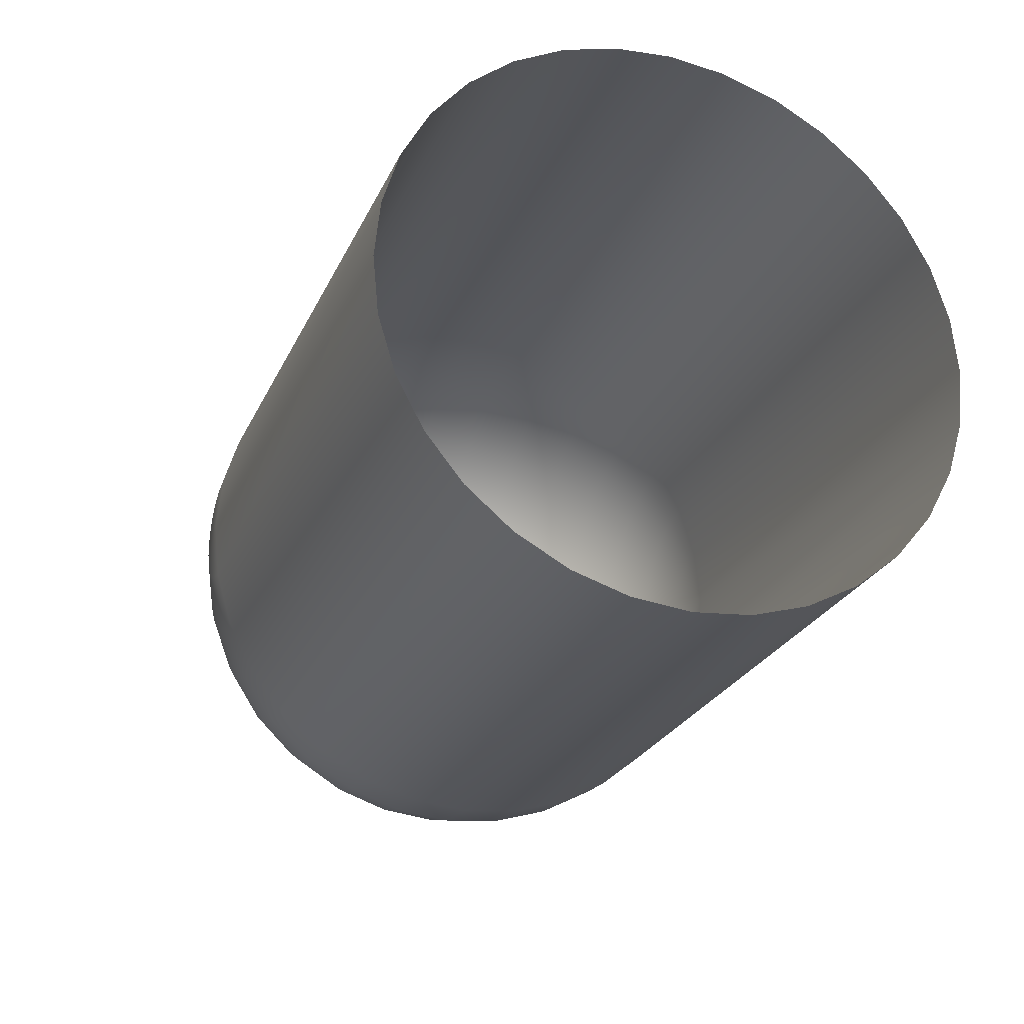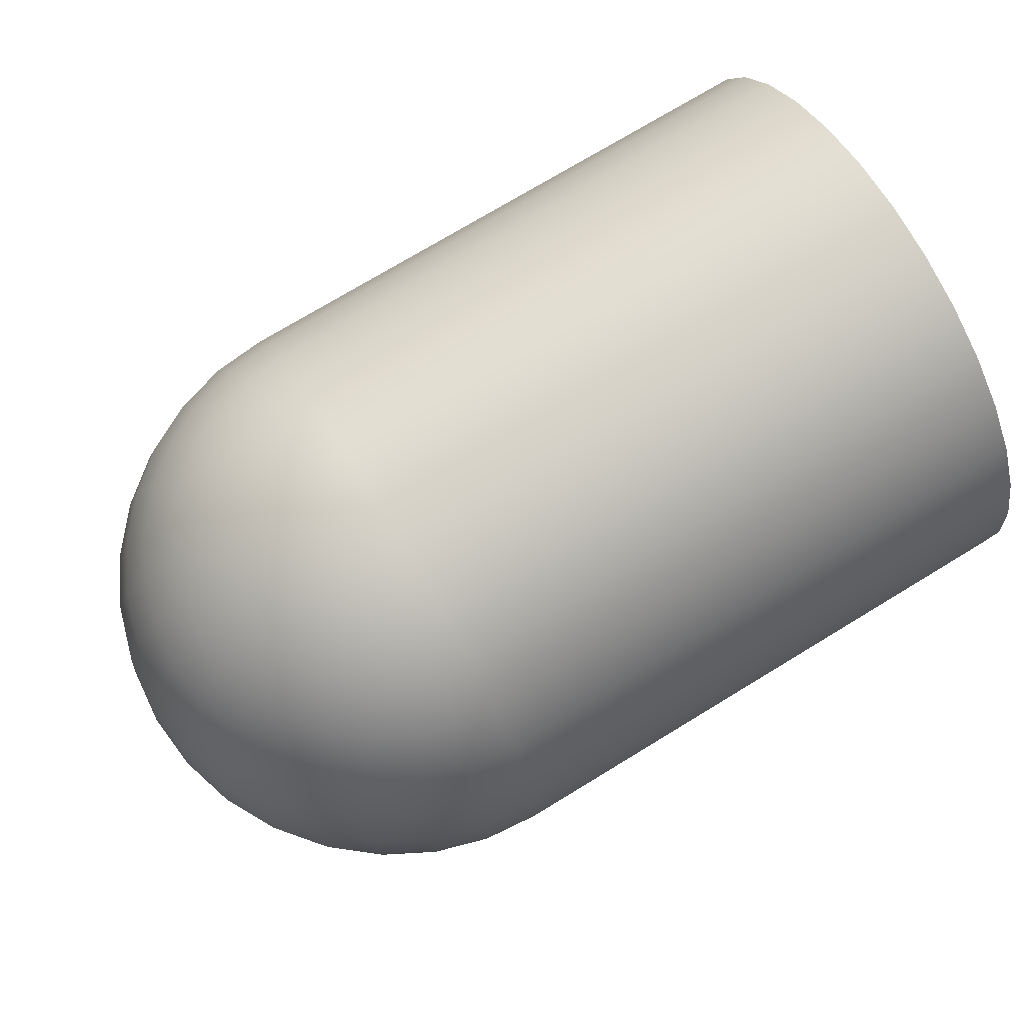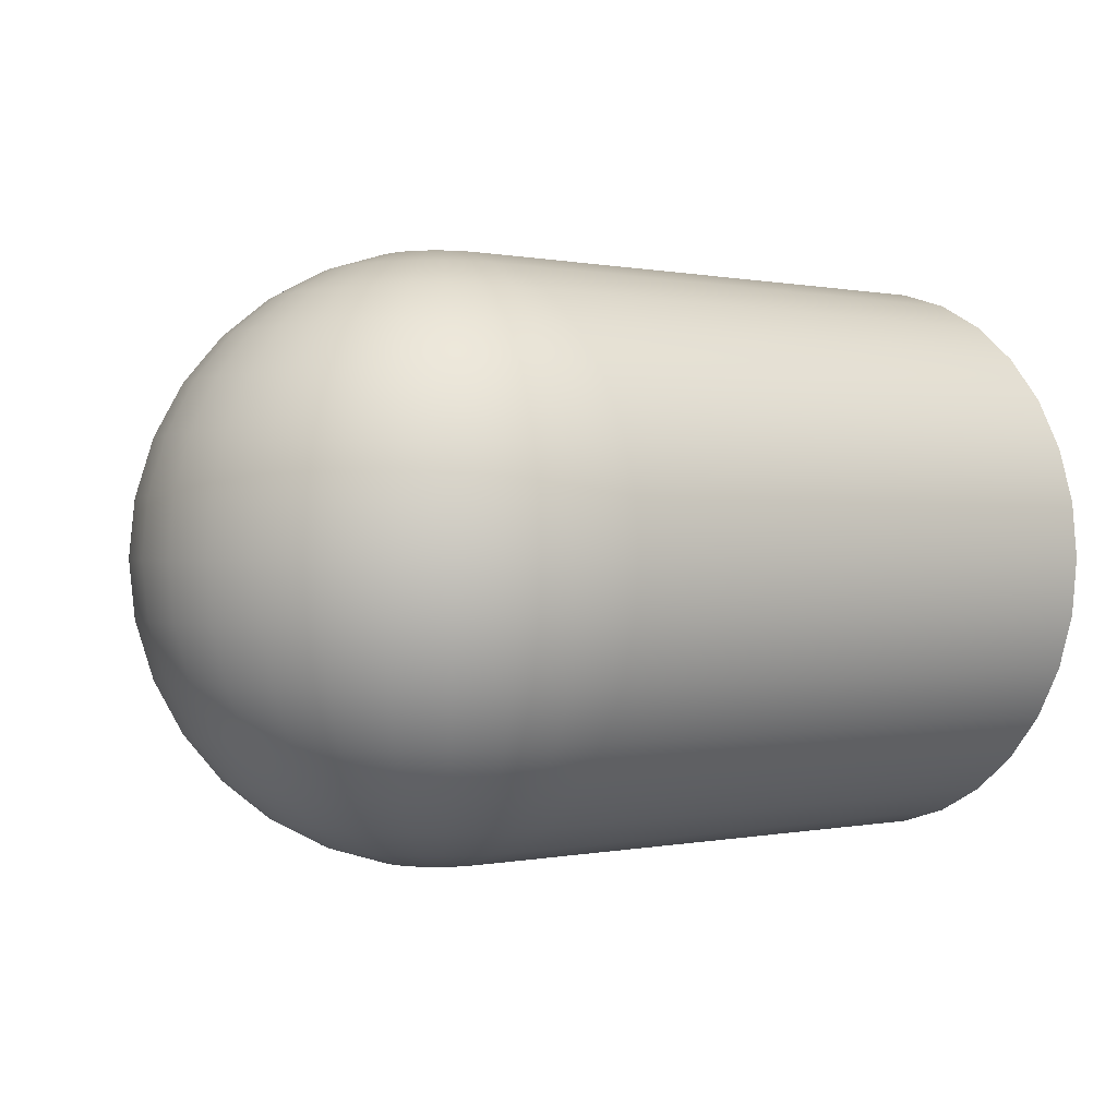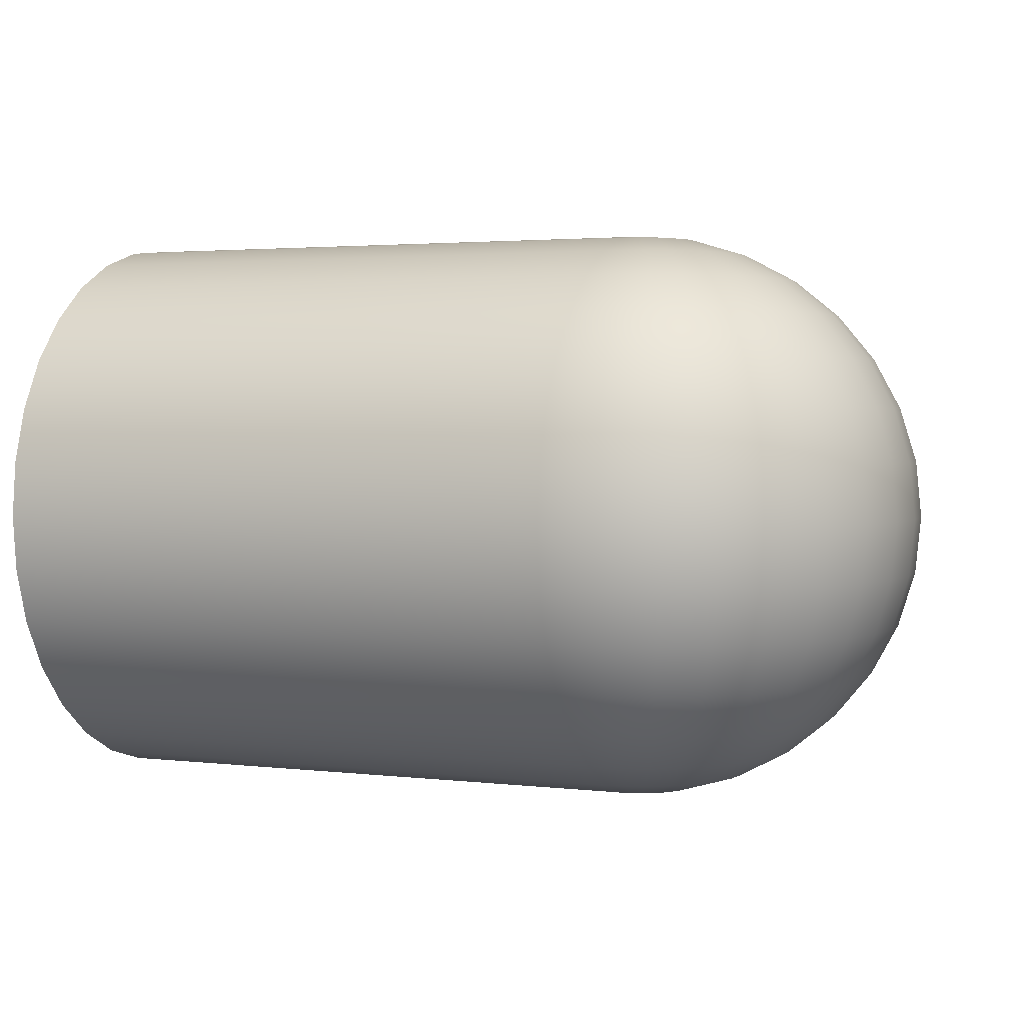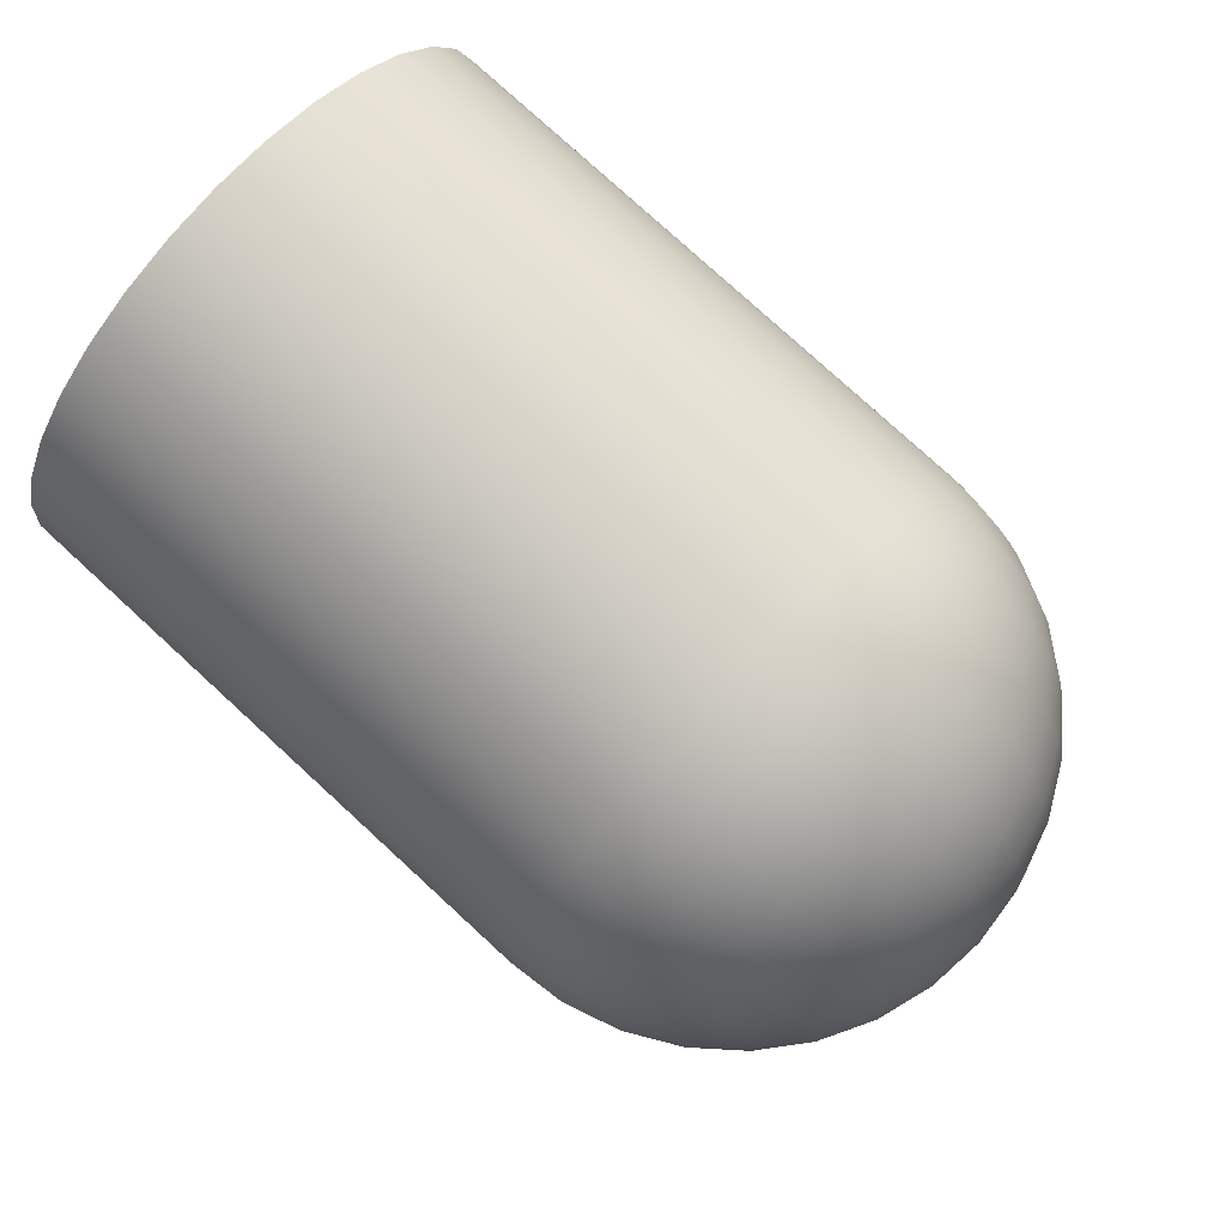
<metadata>
{"format":"obj","ext":"obj","renderer":"f3d","projection":"perspective","resolution":1024,"background":"white","views":[{"elev":-25.7,"azim":-110.5,"up":"+Z"},{"elev":74.3,"azim":148.7,"up":"+Y"},{"elev":0.1,"azim":141.2,"up":"+Y"},{"elev":2.7,"azim":22.5,"up":"+Y"},{"elev":78.6,"azim":42.5,"up":"+Z"}]}
</metadata>
<code>
o Cylinder
v -1 -0 -1
v 1 0 -1
v -1 -0.1951 -0.9808
v -1 -0.3827 -0.9239
v -1 -0.5556 -0.8315
v -1 -0.7071 -0.7071
v 1 -0.7071 -0.7071
v -1 -0.8315 -0.5556
v -1 -0.9239 -0.3827
v -1 -0.9808 -0.1951
v -1 -1 -0
v -1 -0.9808 0.1951
v -1 -0.9239 0.3827
v 1 -0.9239 0.3827
v -1 -0.8315 0.5556
v -1 -0.7071 0.7071
v 1 -0.7071 0.7071
v -1 -0.5556 0.8315
v -1 -0.3827 0.9239
v 1 -0.3827 0.9239
v -1 -0.1951 0.9808
v 1 -0.1951 0.9808
v -1 0 1
v -1 0.1951 0.9808
v -1 0.3827 0.9239
v -1 0.5556 0.8315
v -1 0.7071 0.7071
v -1 0.8315 0.5556
v -1 0.9239 0.3827
v 1 0.9239 0.3827
v -1 0.9808 0.1951
v -1 1 -1e-06
v -1 0.9808 -0.1951
v 1 0.9808 -0.1951
v -1 0.9239 -0.3827
v 1 0.9239 -0.3827
v -1 0.8315 -0.5556
v 1 0.8315 -0.5556
v -1 0.7071 -0.7071
v -1 0.5556 -0.8315
v -1 0.3827 -0.9239
v 1 0.3827 -0.9239
v -1 0.1951 -0.9808
v 1 0.1951 -0.9808
v 1 0.7071 -0.7071
v 1 0.5556 -0.8315
v 1 -0.1951 -0.9808
v 1 -0.8315 -0.5556
v 1.038 0.9808 -0.1913
v 1.075 0.9239 -0.3753
v 1.108 0.8315 -0.5449
v 1.138 0.7071 -0.6935
v 1.162 0.5556 -0.8155
v 1.18 0.3827 -0.9061
v 1.191 0.1951 -0.9619
v 1.195 0 -0.9808
v 1.191 -0.1951 -0.9619
v 1.18 -0.3827 -0.9061
v 1.162 -0.5556 -0.8155
v 1.138 -0.7071 -0.6935
v 1.108 -0.8315 -0.5449
v 1.075 -0.9239 -0.3753
v 1.038 -0.9808 -0.1913
v 1.075 0.9808 -0.1802
v 1.146 0.9239 -0.3536
v 1.213 0.8315 -0.5133
v 1.271 0.7071 -0.6533
v 1.318 0.5556 -0.7682
v 1.354 0.3827 -0.8536
v 1.375 0.1951 -0.9061
v 1.383 0 -0.9239
v 1.375 -0.1951 -0.9061
v 1.354 -0.3827 -0.8536
v 1.318 -0.5556 -0.7682
v 1.271 -0.7071 -0.6533
v 1.213 -0.8315 -0.5133
v 1.146 -0.9239 -0.3536
v 1.075 -0.9808 -0.1802
v 1.108 0.9808 -0.1622
v 1.213 0.9239 -0.3182
v 1.309 0.8315 -0.4619
v 1.393 0.7071 -0.5879
v 1.462 0.5556 -0.6913
v 1.513 0.3827 -0.7682
v 1.545 0.1951 -0.8155
v 1.556 0 -0.8315
v 1.545 -0.1951 -0.8155
v 1.513 -0.3827 -0.7682
v 1.462 -0.5556 -0.6913
v 1.393 -0.7071 -0.5879
v 1.309 -0.8315 -0.4619
v 1.213 -0.9239 -0.3182
v 1.108 -0.9808 -0.1622
v 1.138 0.9808 -0.1379
v 1.271 0.9239 -0.2706
v 1.393 0.8315 -0.3928
v 1.5 0.7071 -0.5
v 1.588 0.5556 -0.5879
v 1.653 0.3827 -0.6533
v 1.694 0.1951 -0.6935
v 1.707 0 -0.7071
v 1.694 -0.1951 -0.6935
v 1.653 -0.3827 -0.6533
v 1.588 -0.5556 -0.5879
v 1.5 -0.7071 -0.5
v 1.393 -0.8315 -0.3928
v 1.271 -0.9239 -0.2706
v 1.138 -0.9808 -0.1379
v 1.162 0.9808 -0.1084
v 1.318 0.9239 -0.2126
v 1.462 0.8315 -0.3087
v 1.588 0.7071 -0.3928
v 1.691 0.5556 -0.4619
v 1.768 0.3827 -0.5133
v 1.815 0.1951 -0.5449
v 1.831 0 -0.5556
v 1.815 -0.1951 -0.5449
v 1.768 -0.3827 -0.5133
v 1.691 -0.5556 -0.4619
v 1.588 -0.7071 -0.3928
v 1.462 -0.8315 -0.3087
v 1.318 -0.9239 -0.2126
v 1.162 -0.9808 -0.1084
v 1.18 0.9808 -0.07466
v 1.354 0.9239 -0.1464
v 1.513 0.8315 -0.2126
v 1.653 0.7071 -0.2706
v 1.768 0.5556 -0.3182
v 1.854 0.3827 -0.3536
v 1.906 0.1951 -0.3753
v 1.924 0 -0.3827
v 1.906 -0.1951 -0.3753
v 1.854 -0.3827 -0.3536
v 1.768 -0.5556 -0.3182
v 1.653 -0.7071 -0.2706
v 1.513 -0.8315 -0.2126
v 1.354 -0.9239 -0.1464
v 1.18 -0.9808 -0.07466
v 1.191 0.9808 -0.03806
v 1.375 0.9239 -0.07466
v 1.545 0.8315 -0.1084
v 1.694 0.7071 -0.1379
v 1.815 0.5556 -0.1622
v 1.906 0.3827 -0.1802
v 1.962 0.1951 -0.1913
v 1.981 0 -0.1951
v 1.962 -0.1951 -0.1913
v 1.906 -0.3827 -0.1802
v 1.815 -0.5556 -0.1622
v 1.694 -0.7071 -0.1379
v 1.545 -0.8315 -0.1084
v 1.375 -0.9239 -0.07466
v 1.191 -0.9808 -0.03806
v 1.195 0.9808 0
v 1.383 0.9239 0
v 1.556 0.8315 0
v 1.707 0.7071 0
v 1.831 0.5556 0
v 1.924 0.3827 0
v 1.981 0.1951 0
v 2 0 0
v 1.981 -0.1951 0
v 1.924 -0.3827 0
v 1.831 -0.5556 0
v 1.707 -0.7071 0
v 1.556 -0.8315 0
v 1.383 -0.9239 0
v 1.195 -0.9808 0
v 1.191 0.9808 0.03806
v 1.375 0.9239 0.07466
v 1.545 0.8315 0.1084
v 1.694 0.7071 0.1379
v 1.815 0.5556 0.1622
v 1.906 0.3827 0.1802
v 1.962 0.1951 0.1913
v 1.981 0 0.1951
v 1.962 -0.1951 0.1913
v 1.906 -0.3827 0.1802
v 1.815 -0.5556 0.1622
v 1.694 -0.7071 0.1379
v 1.545 -0.8315 0.1084
v 1.375 -0.9239 0.07466
v 1.191 -0.9808 0.03806
v 1.18 0.9808 0.07466
v 1.354 0.9239 0.1464
v 1.513 0.8315 0.2126
v 1.653 0.7071 0.2706
v 1.768 0.5556 0.3182
v 1.854 0.3827 0.3536
v 1.906 0.1951 0.3753
v 1.924 0 0.3827
v 1.906 -0.1951 0.3753
v 1.854 -0.3827 0.3536
v 1.768 -0.5556 0.3182
v 1.653 -0.7071 0.2706
v 1.513 -0.8315 0.2126
v 1.354 -0.9239 0.1464
v 1.18 -0.9808 0.07466
v 1.162 0.9808 0.1084
v 1.318 0.9239 0.2126
v 1.462 0.8315 0.3087
v 1.588 0.7071 0.3928
v 1.691 0.5556 0.4619
v 1.768 0.3827 0.5133
v 1.815 0.1951 0.5449
v 1.831 0 0.5556
v 1.815 -0.1951 0.5449
v 1.768 -0.3827 0.5133
v 1.691 -0.5556 0.4619
v 1.588 -0.7071 0.3928
v 1.462 -0.8315 0.3087
v 1.318 -0.9239 0.2126
v 1.162 -0.9808 0.1084
v 1.138 0.9808 0.1379
v 1.271 0.9239 0.2706
v 1.393 0.8315 0.3928
v 1.5 0.7071 0.5
v 1.588 0.5556 0.5879
v 1.653 0.3827 0.6533
v 1.694 0.1951 0.6935
v 1.707 0 0.7071
v 1.694 -0.1951 0.6935
v 1.653 -0.3827 0.6533
v 1.588 -0.5556 0.5879
v 1.5 -0.7071 0.5
v 1.393 -0.8315 0.3928
v 1.271 -0.9239 0.2706
v 1.138 -0.9808 0.1379
v 1.108 0.9808 0.1622
v 1.213 0.9239 0.3182
v 1.309 0.8315 0.4619
v 1.393 0.7071 0.5879
v 1.462 0.5556 0.6913
v 1.513 0.3827 0.7682
v 1.545 0.1951 0.8155
v 1.556 0 0.8315
v 1.545 -0.1951 0.8155
v 1.513 -0.3827 0.7682
v 1.462 -0.5556 0.6913
v 1.393 -0.7071 0.5879
v 1.309 -0.8315 0.4619
v 1.213 -0.9239 0.3182
v 1.108 -0.9808 0.1622
v 1 -1 0
v 1.075 0.9808 0.1802
v 1.146 0.9239 0.3536
v 1.213 0.8315 0.5133
v 1.271 0.7071 0.6533
v 1.318 0.5556 0.7682
v 1.354 0.3827 0.8536
v 1.375 0.1951 0.9061
v 1.383 0 0.9239
v 1.375 -0.1951 0.9061
v 1.354 -0.3827 0.8536
v 1.318 -0.5556 0.7682
v 1.271 -0.7071 0.6533
v 1.213 -0.8315 0.5133
v 1.146 -0.9239 0.3536
v 1.075 -0.9808 0.1802
v 1.038 0.9808 0.1913
v 1.075 0.9239 0.3753
v 1.108 0.8315 0.5449
v 1.138 0.7071 0.6935
v 1.162 0.5556 0.8155
v 1.18 0.3827 0.9061
v 1.191 0.1951 0.9619
v 1.195 0 0.9808
v 1.191 -0.1951 0.9619
v 1.18 -0.3827 0.9061
v 1.162 -0.5556 0.8155
v 1.138 -0.7071 0.6935
v 1.108 -0.8315 0.5449
v 1.075 -0.9239 0.3753
v 1.038 -0.9808 0.1913
v 1 0.9808 0.1951
v 1 0.8315 0.5556
v 1 0.7071 0.7071
v 1 0.5556 0.8315
v 1 0.3827 0.9239
v 1 0.1951 0.9808
v 1 0 1
v 1 -0.5556 0.8315
v 1 -0.8315 0.5556
v 1 -0.9808 0.1951
v 1 1 1e-06
v 1 -0.3827 -0.9239
v 1 -0.5556 -0.8315
v 1 -0.9239 -0.3827
v 1 -0.9808 -0.1951
f 19 21 22 20
f 33 35 36 34
f 35 37 38 36
f 41 43 44 42
f 43 1 2 44
f 244 63 289
f 286 58 57 47
f 287 59 58 286
f 46 53 52 45
f 288 62 61 48
f 289 63 62 288
f 62 77 76 61
f 55 70 69 54
f 63 78 77 62
f 56 71 70 55
f 49 64 285
f 244 78 63
f 57 72 71 56
f 50 65 64 49
f 58 73 72 57
f 51 66 65 50
f 59 74 73 58
f 52 67 66 51
f 60 75 74 59
f 53 68 67 52
f 61 76 75 60
f 54 69 68 53
f 74 89 88 73
f 67 82 81 66
f 75 90 89 74
f 68 83 82 67
f 76 91 90 75
f 69 84 83 68
f 77 92 91 76
f 70 85 84 69
f 78 93 92 77
f 71 86 85 70
f 64 79 285
f 244 93 78
f 72 87 86 71
f 65 80 79 64
f 73 88 87 72
f 66 81 80 65
f 93 108 107 92
f 86 101 100 85
f 79 94 285
f 244 108 93
f 87 102 101 86
f 80 95 94 79
f 88 103 102 87
f 81 96 95 80
f 89 104 103 88
f 82 97 96 81
f 90 105 104 89
f 83 98 97 82
f 91 106 105 90
f 84 99 98 83
f 92 107 106 91
f 85 100 99 84
f 97 112 111 96
f 105 120 119 104
f 98 113 112 97
f 106 121 120 105
f 99 114 113 98
f 107 122 121 106
f 100 115 114 99
f 108 123 122 107
f 101 116 115 100
f 94 109 285
f 244 123 108
f 102 117 116 101
f 95 110 109 94
f 103 118 117 102
f 96 111 110 95
f 104 119 118 103
f 116 131 130 115
f 109 124 285
f 244 138 123
f 117 132 131 116
f 110 125 124 109
f 118 133 132 117
f 111 126 125 110
f 119 134 133 118
f 112 127 126 111
f 120 135 134 119
f 113 128 127 112
f 121 136 135 120
f 114 129 128 113
f 122 137 136 121
f 115 130 129 114
f 123 138 137 122
f 135 150 149 134
f 128 143 142 127
f 136 151 150 135
f 129 144 143 128
f 137 152 151 136
f 130 145 144 129
f 138 153 152 137
f 131 146 145 130
f 124 139 285
f 244 153 138
f 132 147 146 131
f 125 140 139 124
f 133 148 147 132
f 126 141 140 125
f 134 149 148 133
f 127 142 141 126
f 139 154 285
f 244 168 153
f 147 162 161 146
f 140 155 154 139
f 148 163 162 147
f 141 156 155 140
f 149 164 163 148
f 142 157 156 141
f 150 165 164 149
f 143 158 157 142
f 151 166 165 150
f 144 159 158 143
f 152 167 166 151
f 145 160 159 144
f 153 168 167 152
f 146 161 160 145
f 158 173 172 157
f 166 181 180 165
f 159 174 173 158
f 167 182 181 166
f 160 175 174 159
f 168 183 182 167
f 161 176 175 160
f 154 169 285
f 244 183 168
f 162 177 176 161
f 155 170 169 154
f 163 178 177 162
f 156 171 170 155
f 164 179 178 163
f 157 172 171 156
f 165 180 179 164
f 177 192 191 176
f 170 185 184 169
f 178 193 192 177
f 171 186 185 170
f 179 194 193 178
f 172 187 186 171
f 180 195 194 179
f 173 188 187 172
f 181 196 195 180
f 174 189 188 173
f 182 197 196 181
f 175 190 189 174
f 183 198 197 182
f 176 191 190 175
f 169 184 285
f 244 198 183
f 196 211 210 195
f 189 204 203 188
f 197 212 211 196
f 190 205 204 189
f 198 213 212 197
f 191 206 205 190
f 184 199 285
f 244 213 198
f 192 207 206 191
f 185 200 199 184
f 193 208 207 192
f 186 201 200 185
f 194 209 208 193
f 187 202 201 186
f 195 210 209 194
f 188 203 202 187
f 208 223 222 207
f 201 216 215 200
f 209 224 223 208
f 202 217 216 201
f 210 225 224 209
f 203 218 217 202
f 211 226 225 210
f 204 219 218 203
f 212 227 226 211
f 205 220 219 204
f 213 228 227 212
f 206 221 220 205
f 199 214 285
f 244 228 213
f 207 222 221 206
f 200 215 214 199
f 227 242 241 226
f 220 235 234 219
f 228 243 242 227
f 221 236 235 220
f 214 229 285
f 244 243 228
f 222 237 236 221
f 215 230 229 214
f 223 238 237 222
f 216 231 230 215
f 224 239 238 223
f 217 232 231 216
f 225 240 239 224
f 218 233 232 217
f 226 241 240 225
f 219 234 233 218
f 231 247 246 230
f 239 255 254 238
f 232 248 247 231
f 240 256 255 239
f 233 249 248 232
f 241 257 256 240
f 234 250 249 233
f 242 258 257 241
f 235 251 250 234
f 243 259 258 242
f 236 252 251 235
f 229 245 285
f 244 259 243
f 237 253 252 236
f 230 246 245 229
f 238 254 253 237
f 251 266 265 250
f 259 274 273 258
f 252 267 266 251
f 245 260 285
f 244 274 259
f 253 268 267 252
f 246 261 260 245
f 254 269 268 253
f 247 262 261 246
f 255 270 269 254
f 248 263 262 247
f 256 271 270 255
f 249 264 263 248
f 257 272 271 256
f 250 265 264 249
f 258 273 272 257
f 263 277 276 262
f 264 278 277 263
f 265 279 278 264
f 266 280 279 265
f 267 281 280 266
f 260 275 285
f 244 284 274
f 10 11 244 289
f 273 14 283 272
f 29 31 275 30
f 40 41 42 46
f 50 49 34 36
f 14 13 15 283
f 2 56 55 44
f 48 8 9 288
f 286 4 5 287
f 55 54 42 44
f 21 23 281 22
f 284 14 273 274
f 283 15 16 17
f 261 262 276 30
f 11 12 284 244
f 272 283 17 271
f 37 39 45 38
f 271 17 282 270
f 17 16 18 282
f 39 40 46 45
f 38 51 50 36
f 24 280 281 23
f 287 7 60 59
f 282 18 19 20
f 7 48 61 60
f 2 47 57 56
f 287 5 6 7
f 27 28 276 277
f 26 27 277 278
f 2 1 3 47
f 45 52 51 38
f 24 25 279 280
f 47 3 4 286
f 282 20 269 270
f 32 33 34 285
f 28 29 30 276
f 31 32 285 275
f 275 260 261 30
f 49 285 34
f 284 12 13 14
f 25 26 278 279
f 54 53 46 42
f 7 6 8 48
f 288 9 10 289
f 268 22 281 267
f 20 22 268 269

</code>
